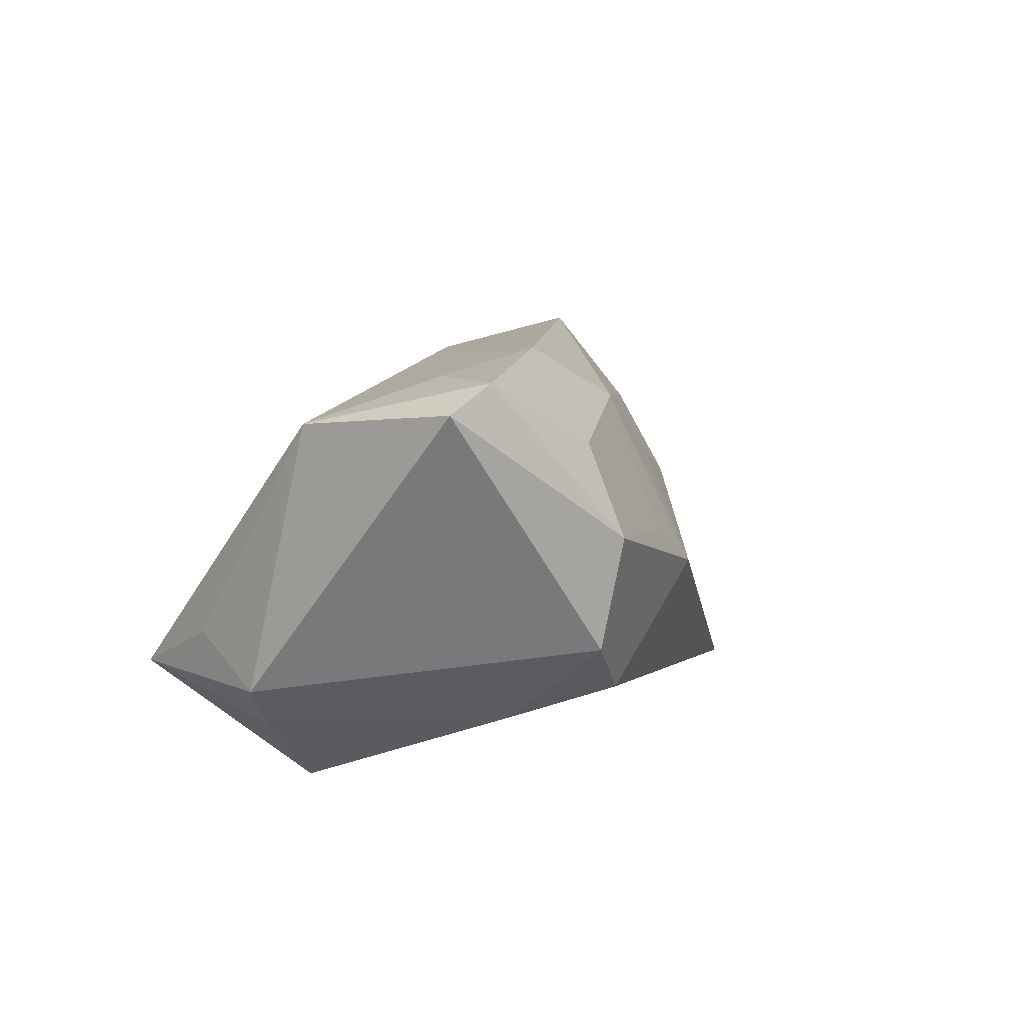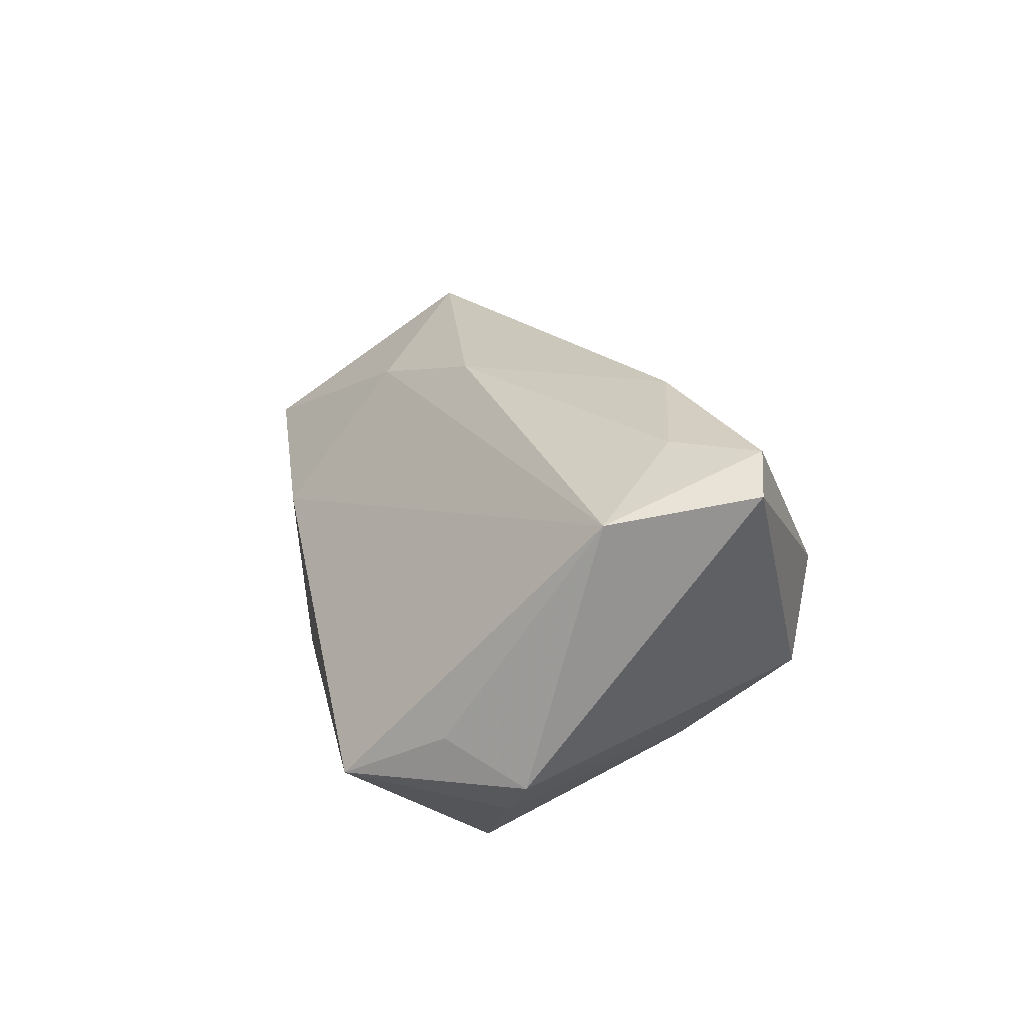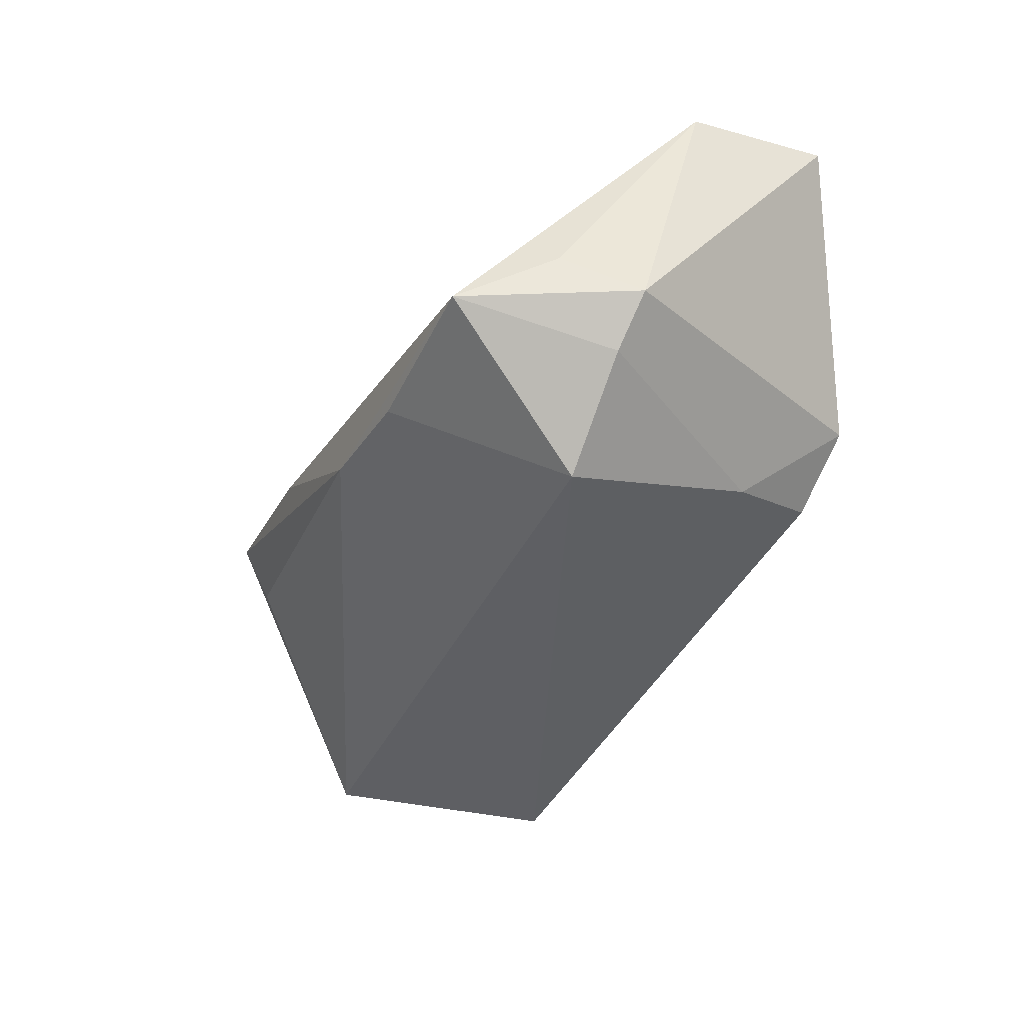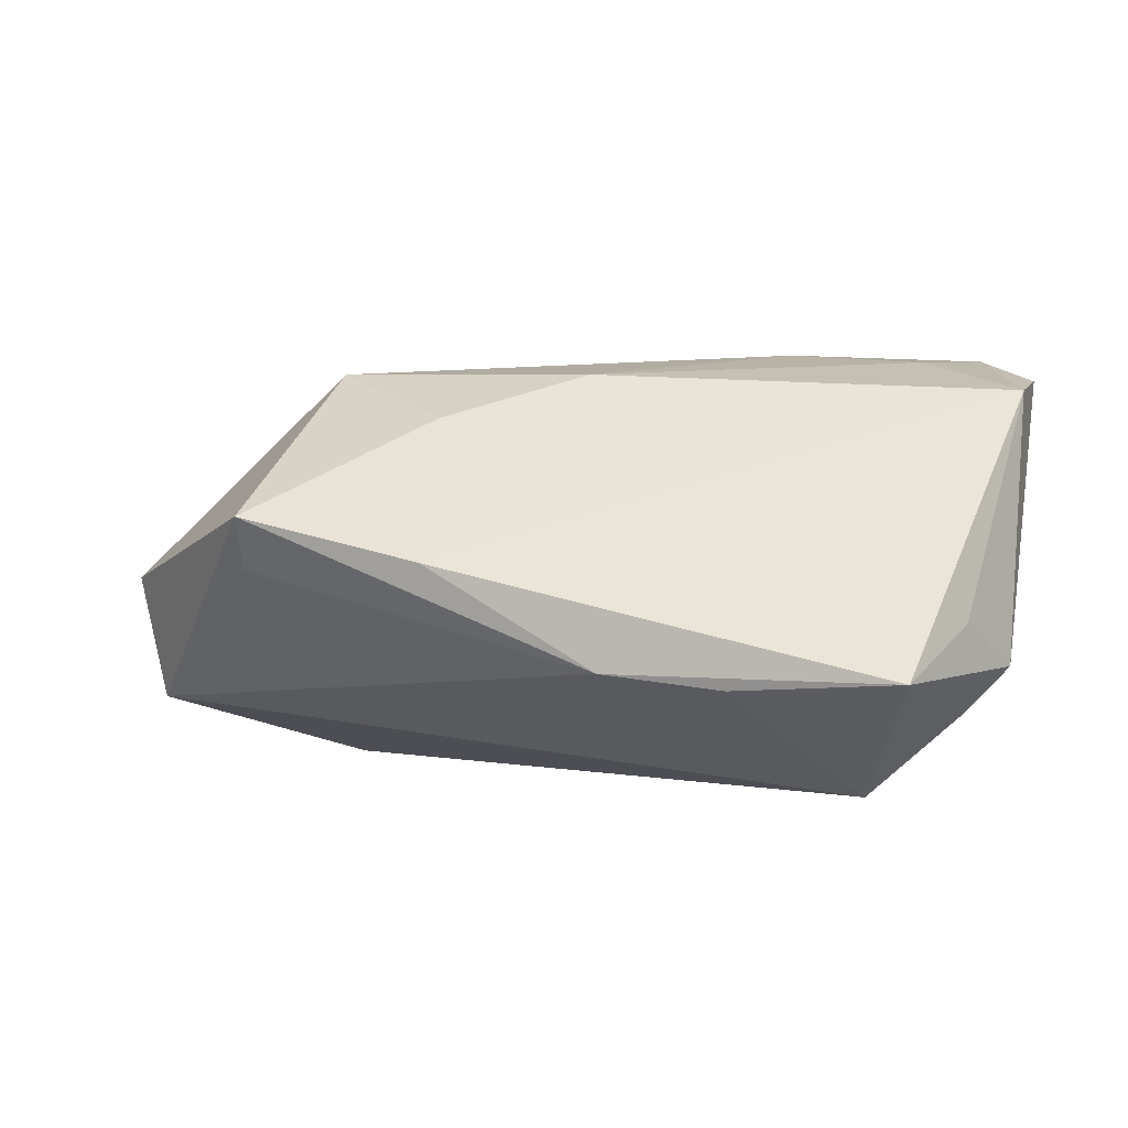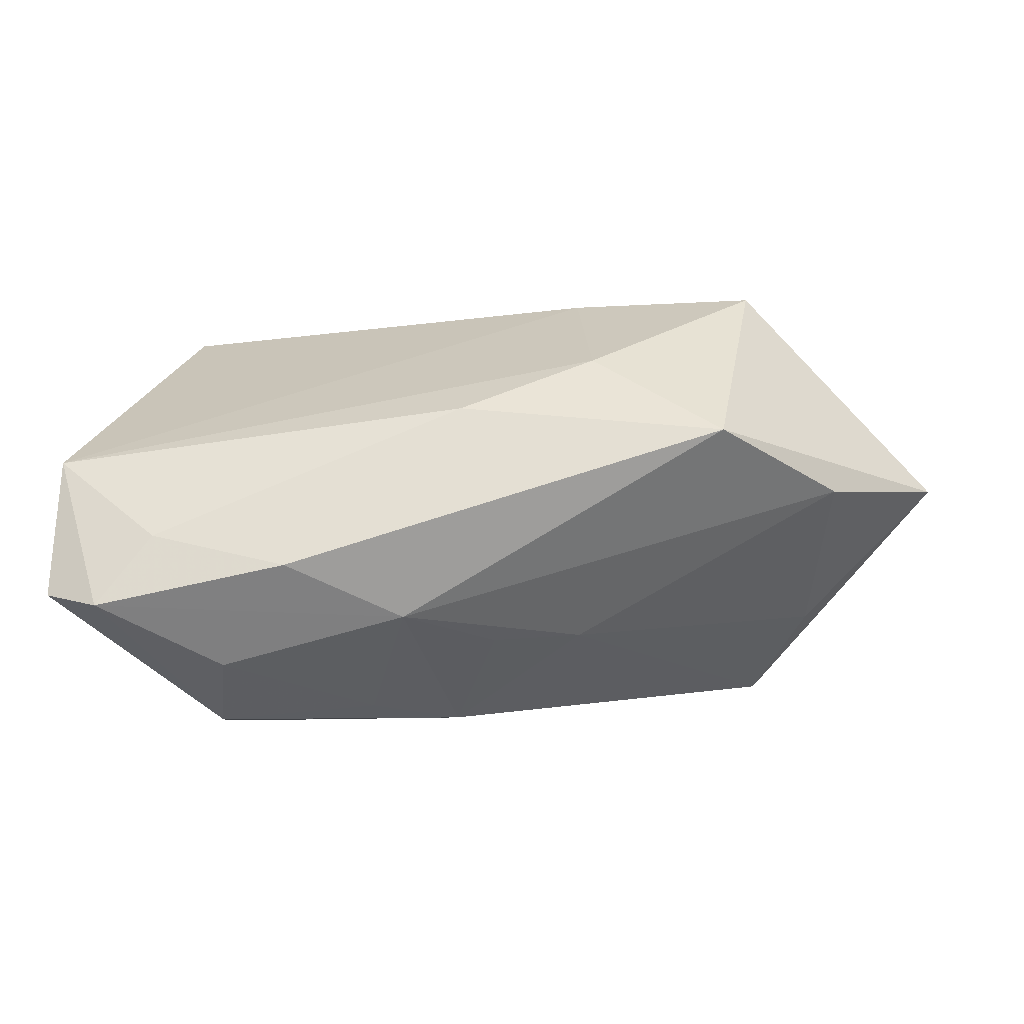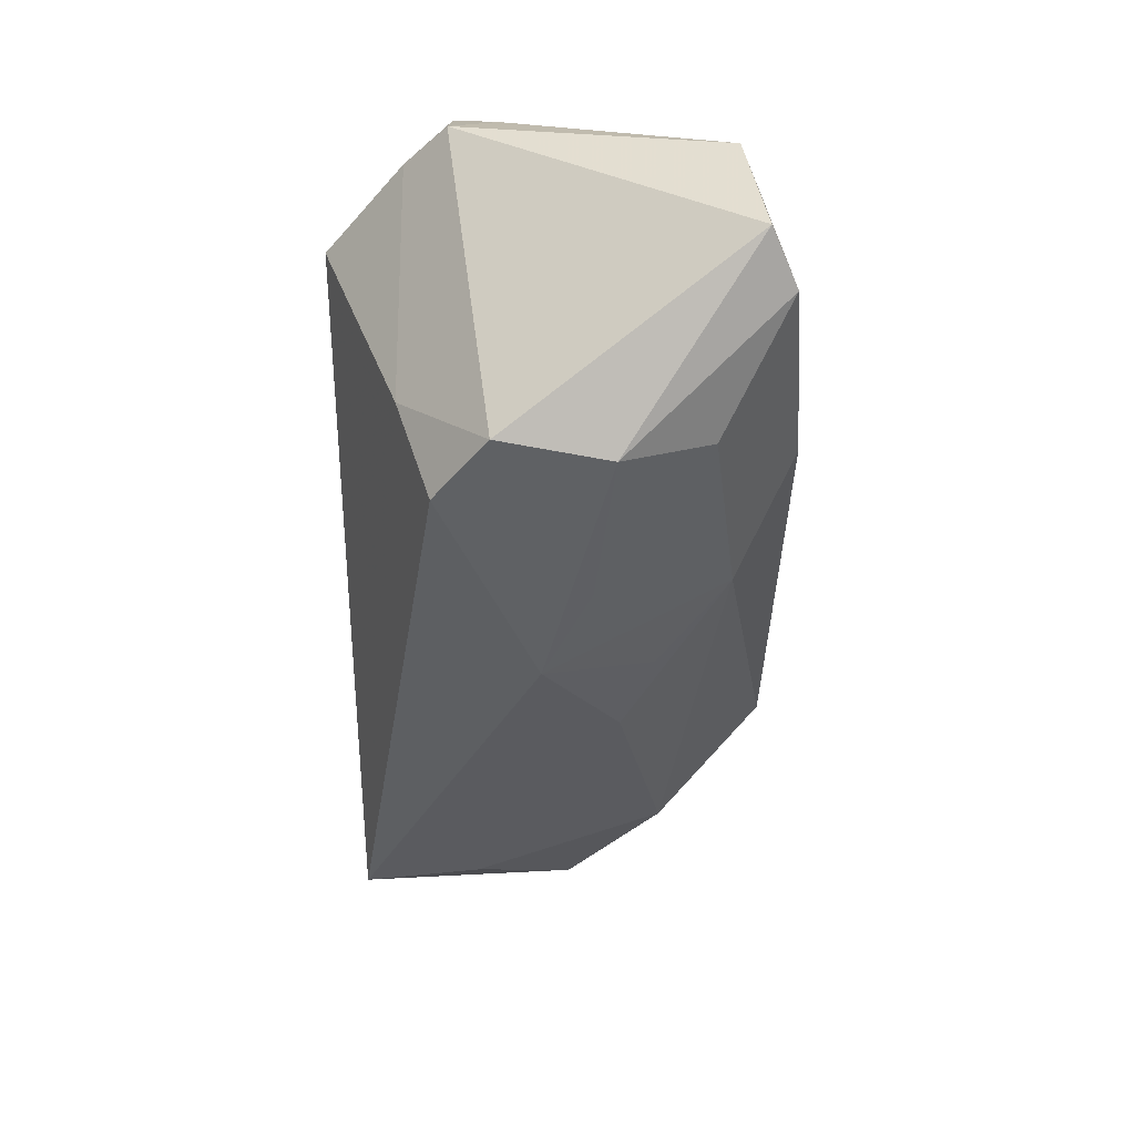
<metadata>
{"format":"obj","ext":"obj","renderer":"f3d","projection":"perspective","resolution":1024,"background":"white","views":[{"elev":12.0,"azim":-67.6,"up":"+Z"},{"elev":22.0,"azim":-101.6,"up":"+Z"},{"elev":-38.3,"azim":-115.4,"up":"+Z"},{"elev":1.4,"azim":-164.9,"up":"+Z"},{"elev":-15.4,"azim":3.0,"up":"+Y"},{"elev":-51.0,"azim":-87.7,"up":"+Y"}]}
</metadata>
<code>
v -0.04639 0.01936 -0.004865
v 0.01731 -0.01943 0.007525
v -0.05209 -0.01713 0.02546
v -4.59e-05 -0.02927 -0.001433
v -0.0295 -0.01515 -0.0168
v -0.005598 -0.01968 0.02147
v -0.03357 -0.02872 -0.005392
v -0.04544 0.01131 -0.01605
v -0.02477 -0.02754 -0.01263
v -0.00452 0.03088 -0.01072
v -0.0316 -0.03086 0.008321
v -0.03352 0.01165 -0.02667
v -0.05177 0.001662 0.02329
v -0.04088 0.03088 -0.01126
v 0.01741 0.03088 0.002146
v 0.06371 0.002698 -0.0172
v -0.05077 0.01027 -0.01037
v 0.01971 0.01616 0.02001
v 0.04337 -0.02065 -0.02667
v 0.0526 -0.000781 0.01245
v -0.02967 -0.02547 0.01933
v 0.06752 0.00273 -0.000883
v 0.04175 0.02939 0.00764
v 0.00217 0.007687 0.02576
v 0.03685 0.003906 0.02655
v 0.00591 -0.02096 0.01203
v -0.01124 -0.02856 0.005055
v -0.01976 0.03036 -0.01247
v 0.04239 0.02524 0.000957
v -0.038 -0.009798 0.02774
v -0.0203 -0.01437 0.02931
v -0.045 -0.0192 0.02834
v 0.05039 -0.01277 -0.01268
f 22 23 25
f 16 23 22
f 22 19 16
f 16 19 12
f 12 19 5
f 19 9 5
f 10 16 12
f 18 25 23
f 18 24 25
f 25 24 31
f 33 19 22
f 33 2 19
f 25 31 6
f 31 32 6
f 14 17 1
f 8 14 12
f 8 17 14
f 12 5 8
f 8 5 17
f 7 5 9
f 17 5 7
f 3 17 7
f 23 10 15
f 15 10 14
f 15 18 23
f 23 16 29
f 29 10 23
f 16 10 29
f 12 14 28
f 28 10 12
f 14 10 28
f 24 18 13
f 13 15 14
f 18 15 13
f 14 1 13
f 3 32 13
f 13 17 3
f 13 1 17
f 2 33 20
f 20 33 22
f 25 6 20
f 20 6 2
f 22 25 20
f 19 2 4
f 4 9 19
f 4 7 9
f 30 31 24
f 24 13 30
f 30 32 31
f 30 13 32
f 2 6 26
f 26 4 2
f 6 4 26
f 7 4 11
f 11 32 3
f 3 7 11
f 27 4 6
f 27 11 4
f 21 27 6
f 11 27 21
f 21 6 32
f 32 11 21

</code>
